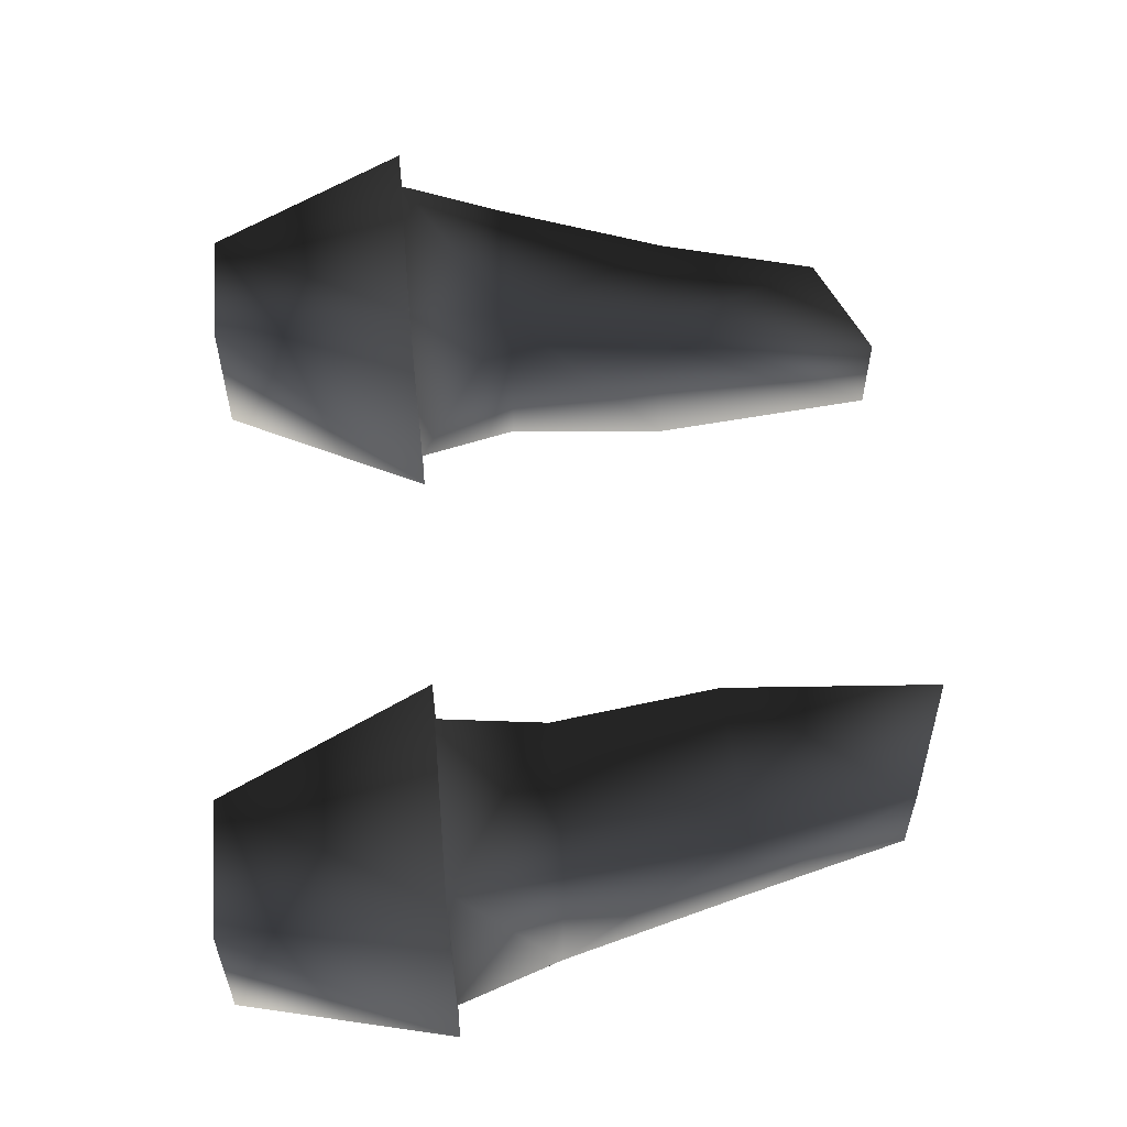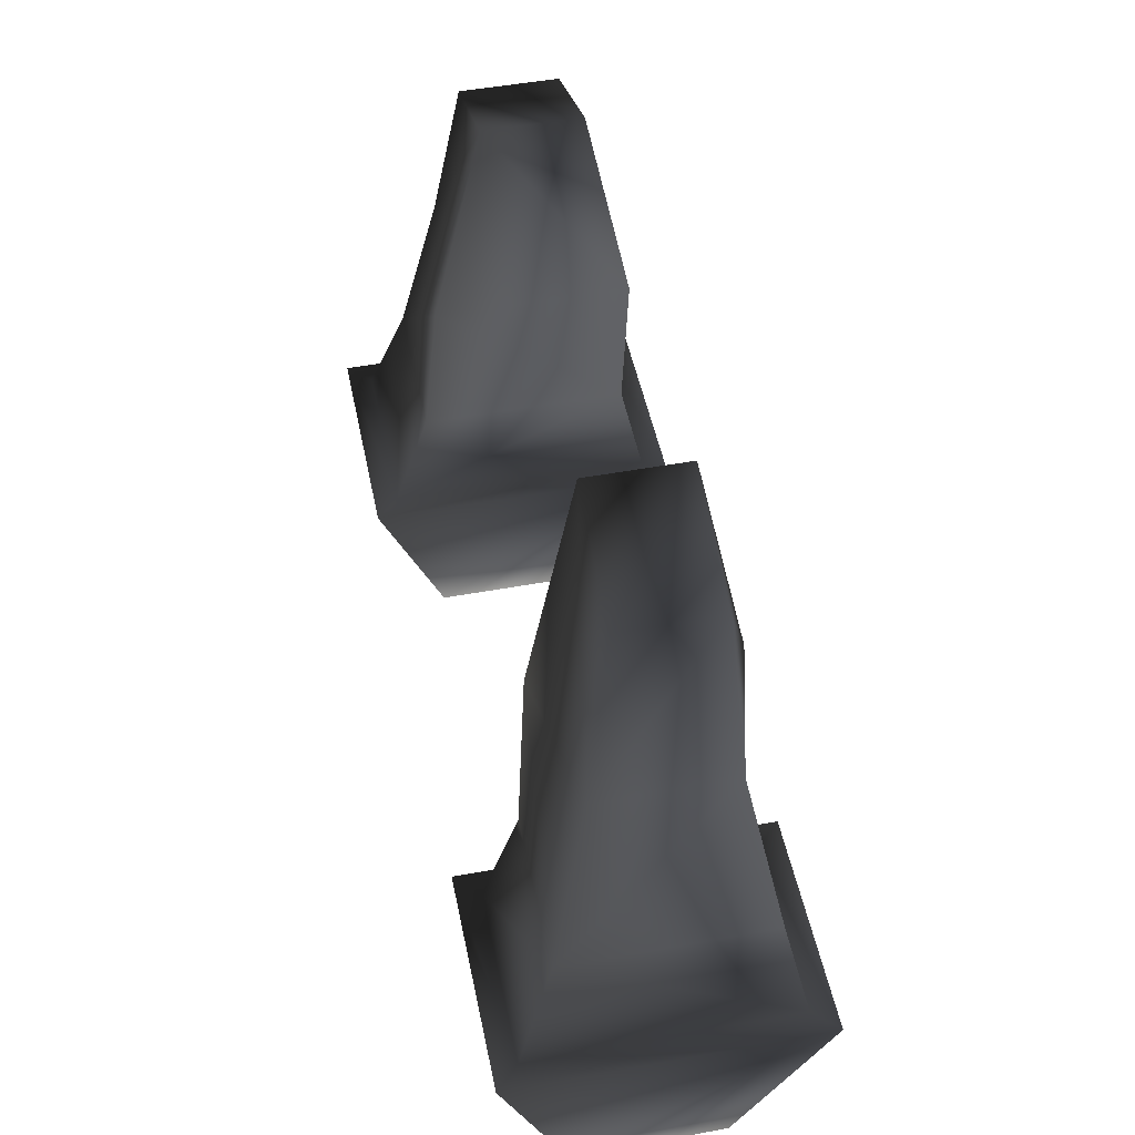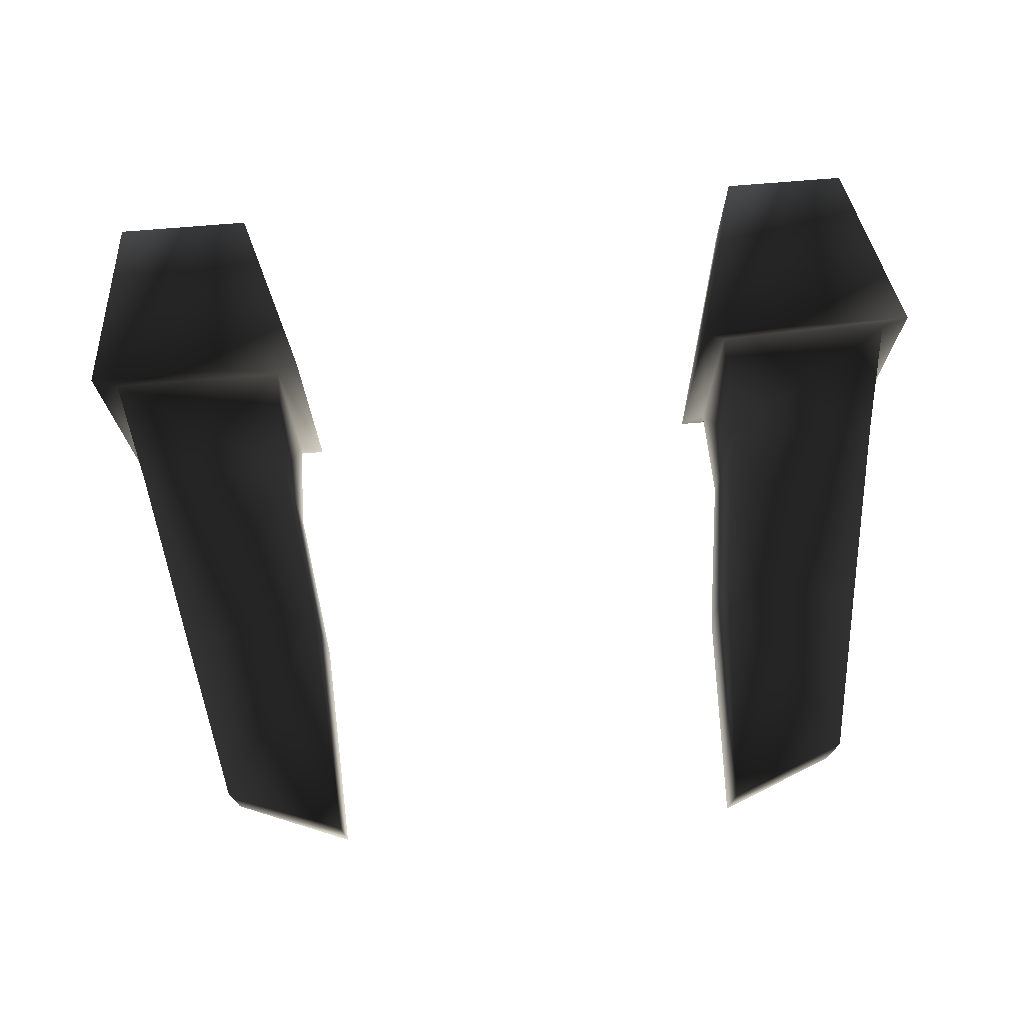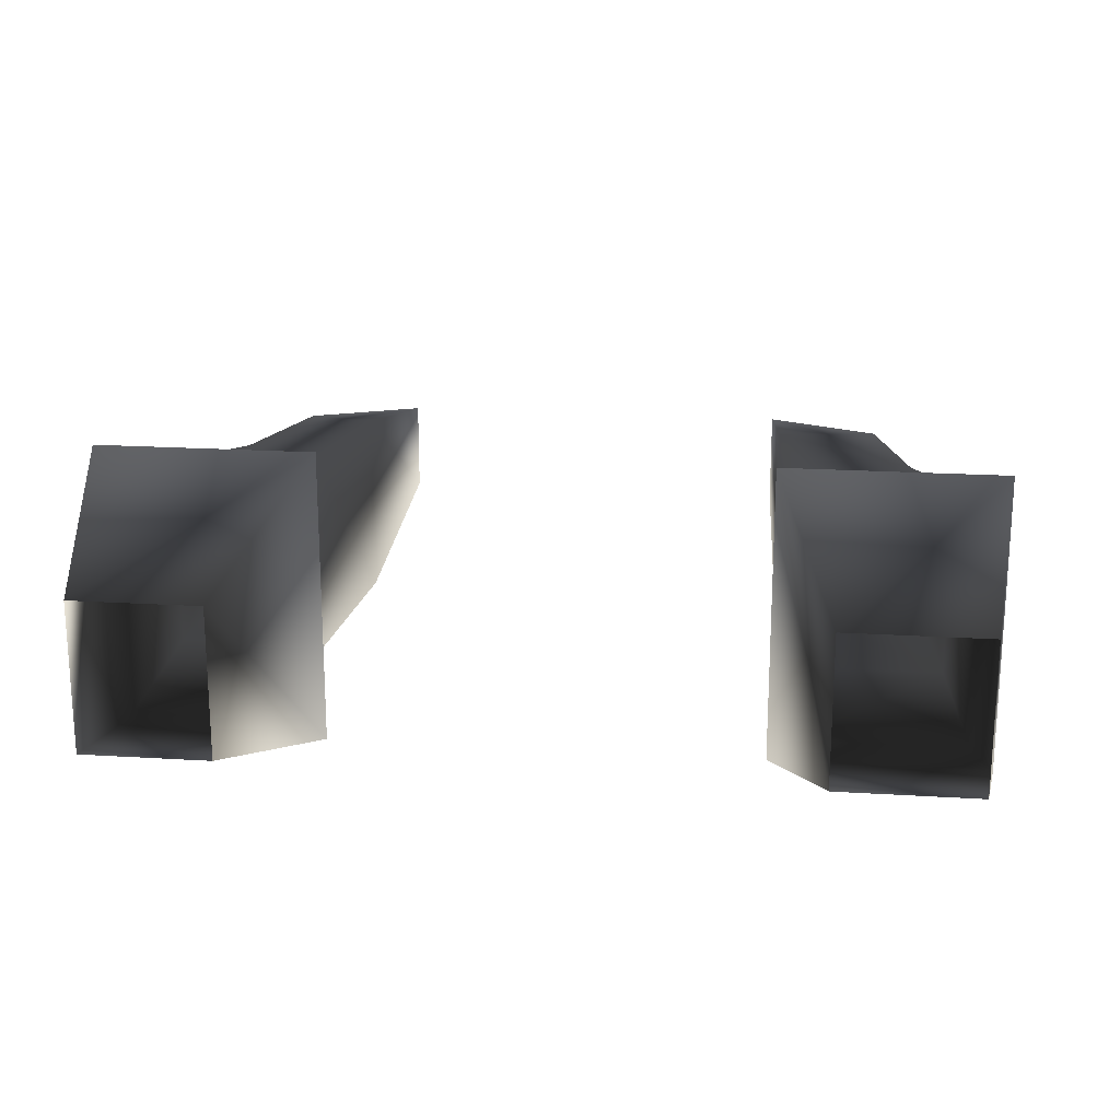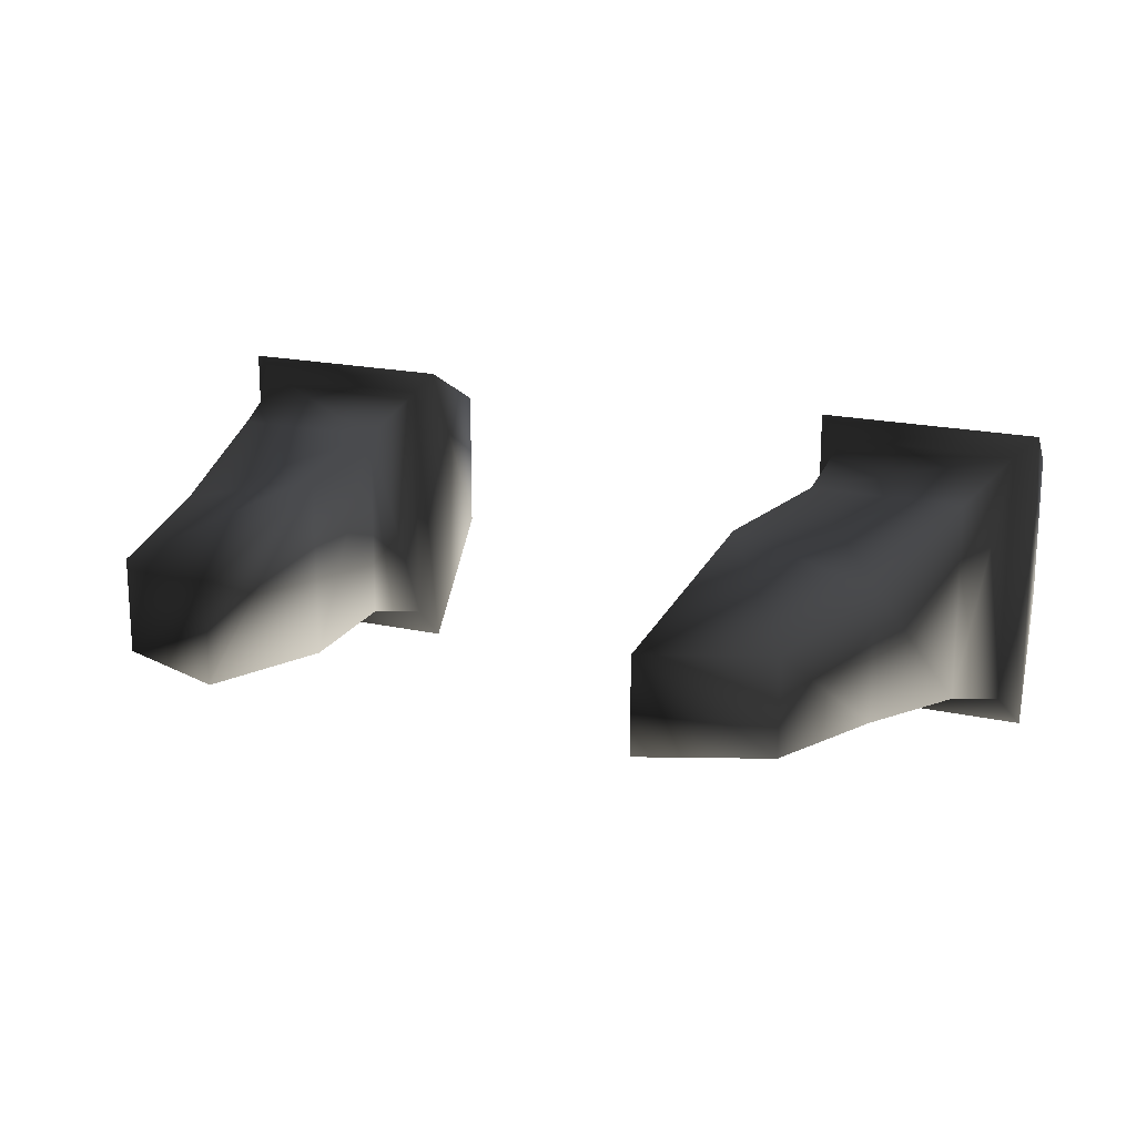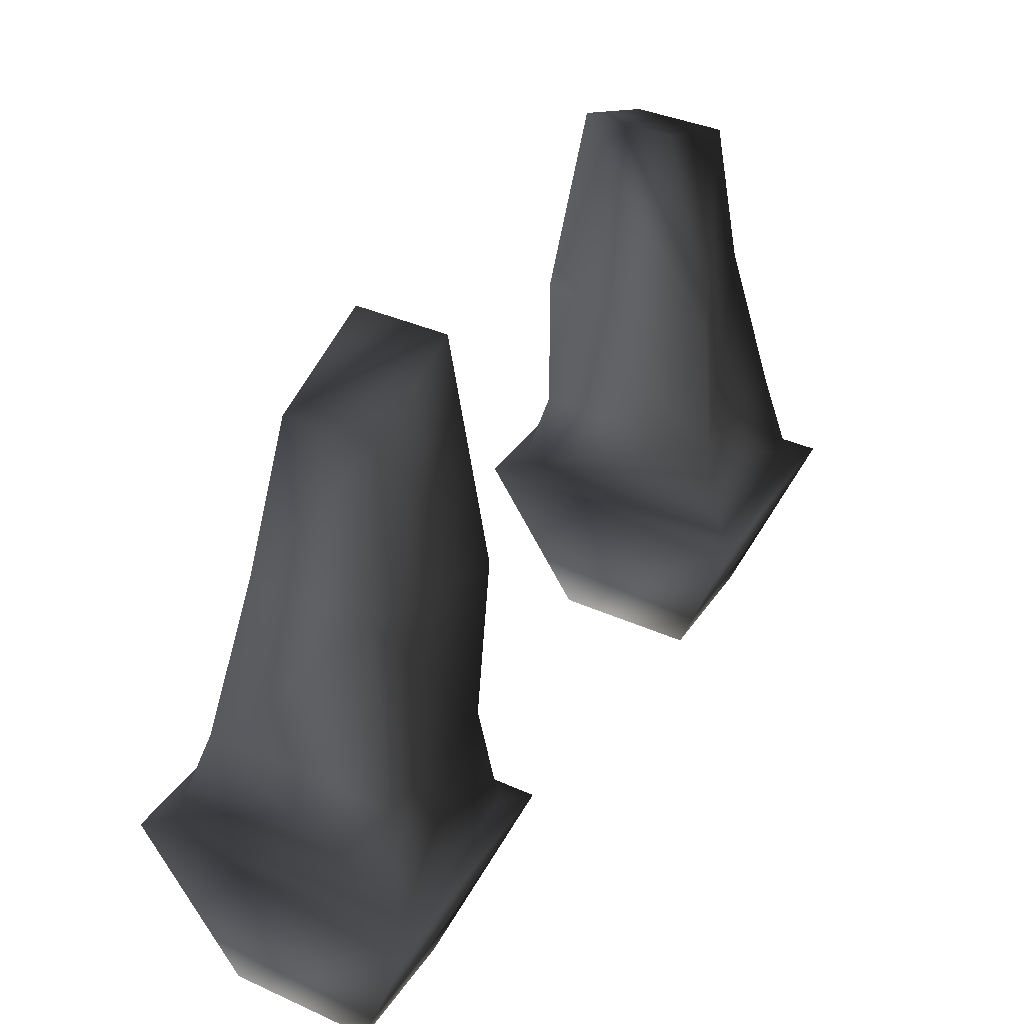
<metadata>
{"format":"obj","ext":"obj","renderer":"f3d","projection":"perspective","resolution":1024,"background":"white","views":[{"elev":56.5,"azim":85.0,"up":"+Z"},{"elev":49.2,"azim":-101.5,"up":"+Y"},{"elev":73.6,"azim":175.3,"up":"+Z"},{"elev":19.8,"azim":6.5,"up":"+Z"},{"elev":18.5,"azim":-156.5,"up":"+Z"},{"elev":37.2,"azim":-59.9,"up":"+Y"}]}
</metadata>
<code>
o 162
v -19 144 -8
v -21 130 -9
v -34 130 -9
v -31 145 -6
v -18 163 -4
v -19 144 8
v -21 130 8
v -21 121 -12
v -36 121 -12
v -36 121 10
v -34 130 8
v -31 145 5
v -28 159 4
v -28 159 -4
v -18 163 4
v -21 121 10
v -19 121 12
v -19 121 -14
v -38 121 -14
v -38 121 12
v -35 103 5
v -24 103 5
v -24 103 -8
v -35 103 -8
v 19 121 12
v 38 121 12
v 36 121 10
v 21 121 10
v 19 121 -14
v 24 103 -8
v 24 103 5
v 36 103 5
v 38 121 -14
v 36 121 -12
v 34 130 -9
v 34 130 8
v 21 130 8
v 21 121 -12
v 36 103 -8
v 21 130 -9
v 19 144 -8
v 31 145 -6
v 31 145 5
v 19 144 8
v 28 159 -4
v 18 163 -4
v 18 163 4
v 28 159 4
f 1 2 3
f 1 3 4
f 1 4 5
f 1 5 6
f 1 6 7
f 1 7 2
f 2 7 8
f 2 8 3
f 3 8 9
f 3 9 10
f 3 10 11
f 3 11 12
f 3 12 4
f 4 12 13
f 4 13 14
f 4 14 5
f 5 14 15
f 5 15 6
f 6 15 13
f 6 13 12
f 6 12 7
f 7 12 11
f 7 11 10
f 7 10 16
f 7 16 8
f 8 16 17
f 8 17 18
f 8 18 9
f 9 18 19
f 9 19 10
f 10 19 20
f 10 20 16
f 16 20 17
f 17 20 21
f 17 21 22
f 17 22 18
f 18 22 23
f 18 23 19
f 19 23 24
f 19 24 20
f 20 24 21
f 15 14 13
f 25 26 27
f 25 27 28
f 25 28 29
f 25 29 30
f 25 30 31
f 25 31 26
f 26 31 32
f 26 32 33
f 26 33 34
f 26 34 27
f 27 34 35
f 27 35 36
f 27 36 37
f 27 37 28
f 28 37 38
f 28 38 29
f 29 38 33
f 29 33 39
f 29 39 30
f 38 34 33
f 34 38 35
f 35 38 40
f 35 40 41
f 35 41 42
f 35 42 43
f 35 43 36
f 36 43 37
f 37 43 44
f 37 44 41
f 37 41 40
f 37 40 38
f 45 46 47
f 45 47 48
f 45 48 42
f 45 42 46
f 46 42 41
f 46 41 44
f 46 44 47
f 47 44 48
f 48 44 43
f 48 43 42
f 32 39 33

</code>
